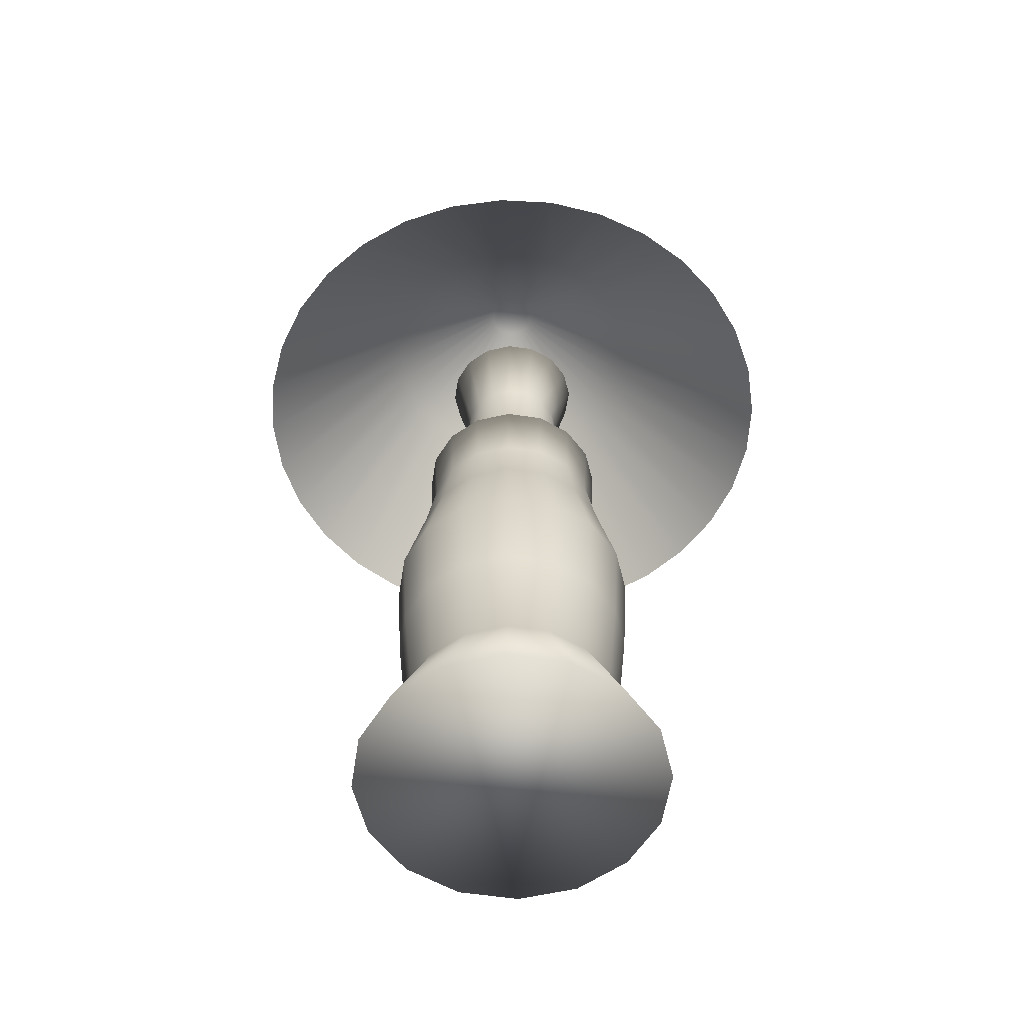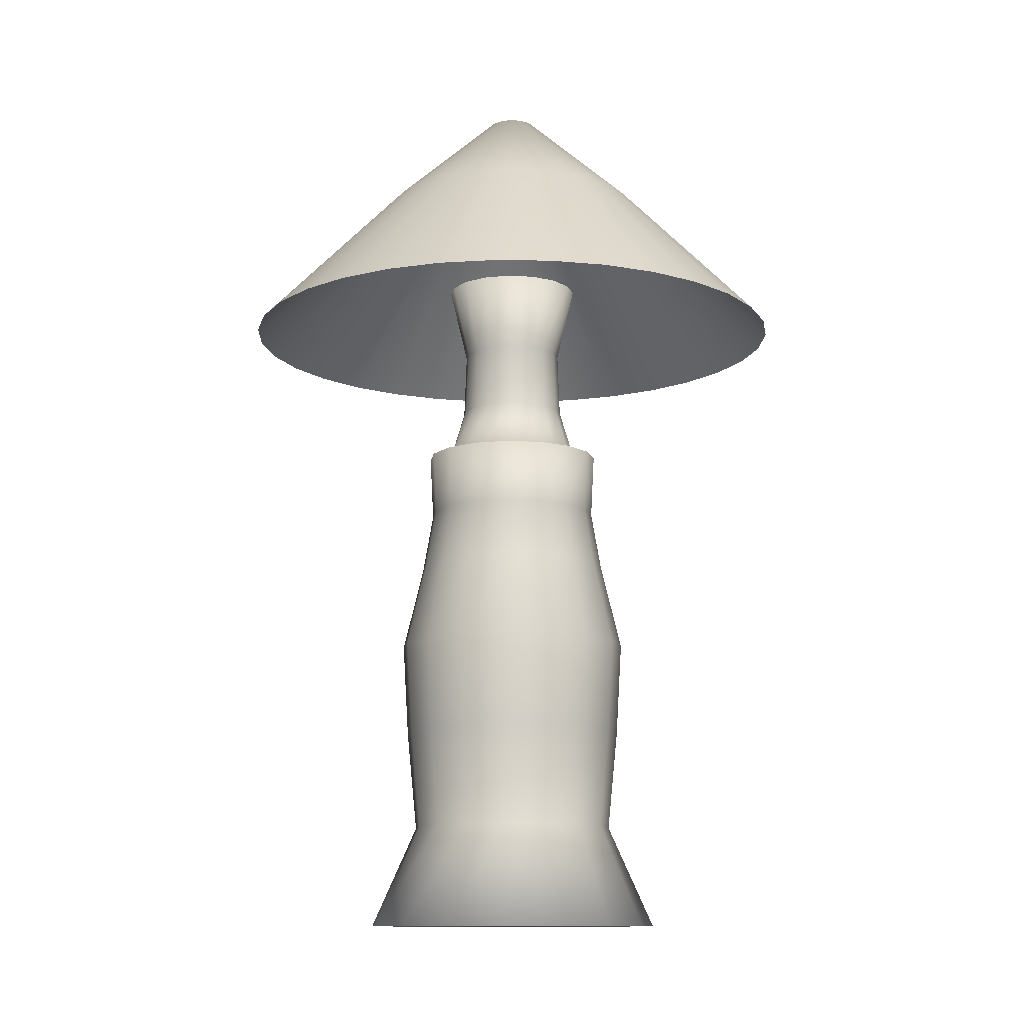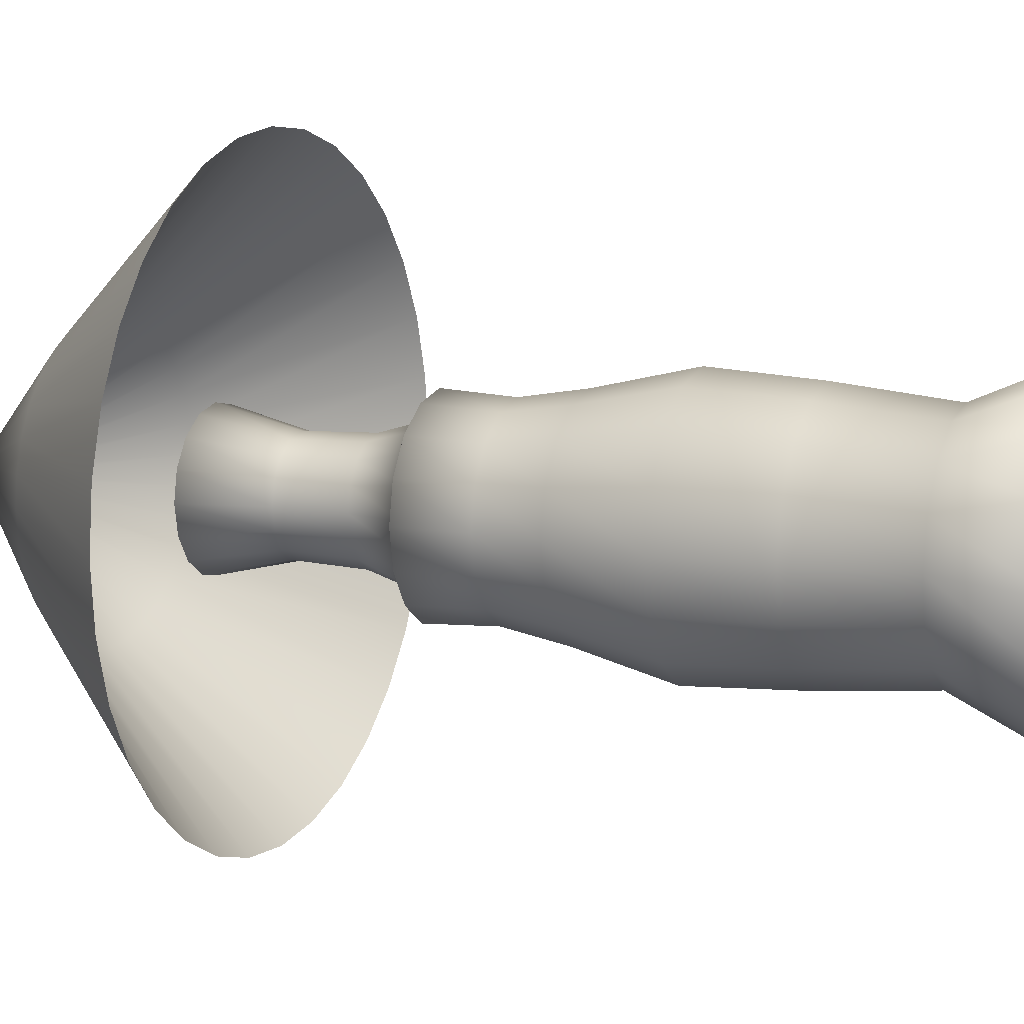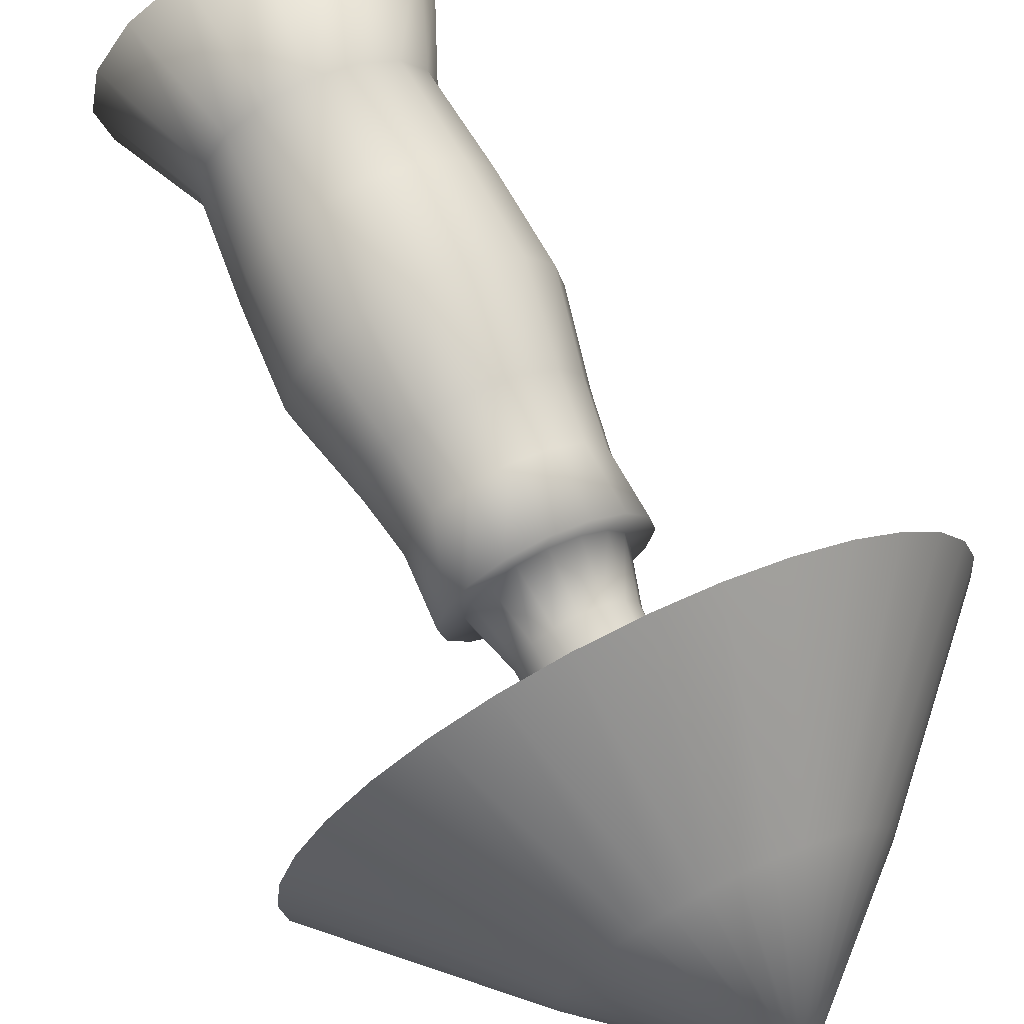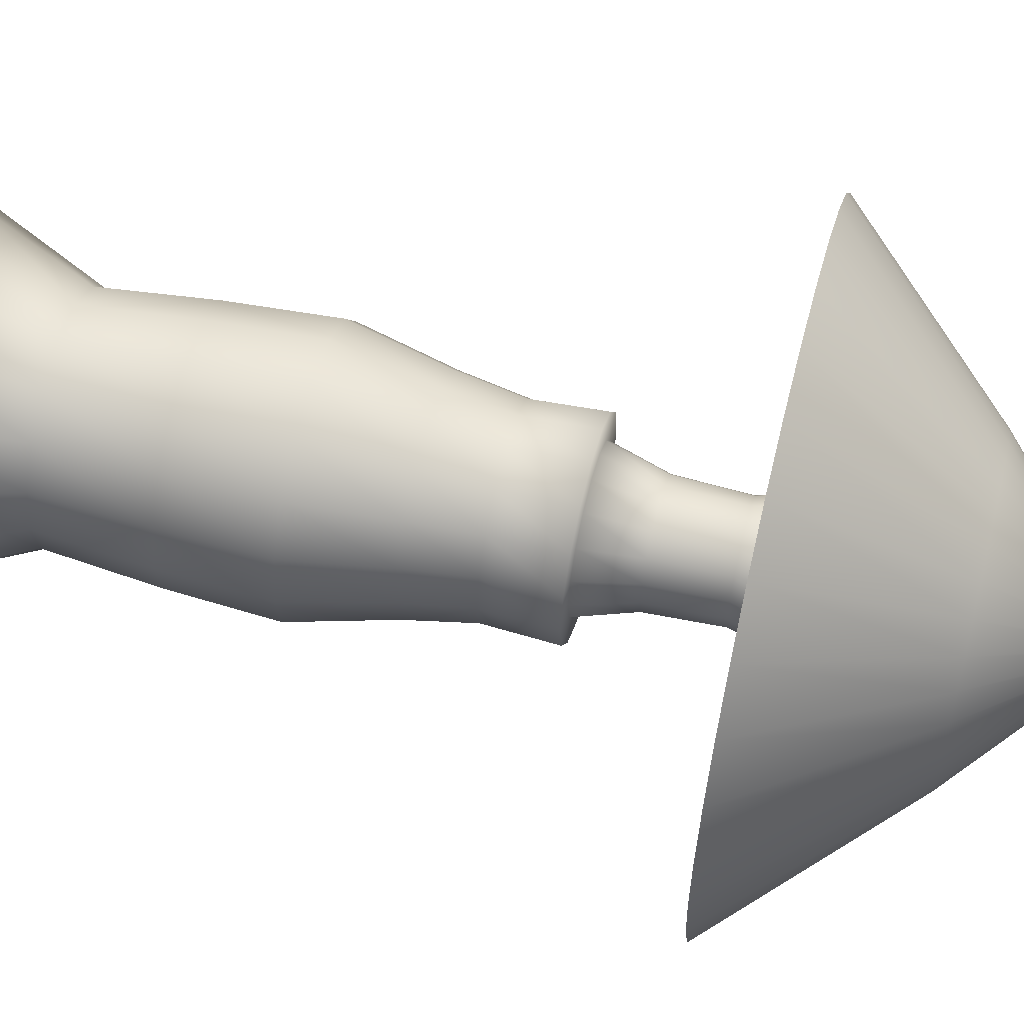
<metadata>
{"format":"obj","ext":"obj","renderer":"f3d","projection":"perspective","resolution":1024,"background":"white","views":[{"elev":-56.1,"azim":-155.1,"up":"+Y"},{"elev":-11.4,"azim":-154.0,"up":"+Y"},{"elev":10.6,"azim":-67.1,"up":"+Z"},{"elev":69.3,"azim":154.0,"up":"+Z"},{"elev":58.0,"azim":104.2,"up":"+Z"}]}
</metadata>
<code>
o Copri_lampada_Circle
v 1.653 1.615 -4.975
v 1.592 1.615 -4.969
v 1.533 1.615 -4.951
v 1.479 1.615 -4.922
v 1.431 1.615 -4.883
v 1.392 1.615 -4.835
v 1.363 1.615 -4.781
v 1.346 1.615 -4.722
v 1.339 1.615 -4.661
v 1.346 1.615 -4.6
v 1.363 1.615 -4.541
v 1.392 1.615 -4.487
v 1.431 1.615 -4.439
v 1.479 1.615 -4.4
v 1.533 1.615 -4.371
v 1.592 1.615 -4.353
v 1.653 1.615 -4.347
v 1.714 1.615 -4.353
v 1.773 1.615 -4.371
v 1.827 1.615 -4.4
v 1.875 1.615 -4.439
v 1.914 1.615 -4.487
v 1.943 1.615 -4.541
v 1.961 1.615 -4.6
v 1.967 1.615 -4.661
v 1.961 1.615 -4.722
v 1.943 1.615 -4.781
v 1.914 1.615 -4.835
v 1.875 1.615 -4.883
v 1.827 1.615 -4.922
v 1.773 1.615 -4.951
v 1.714 1.615 -4.969
v 1.648 1.893 -4.687
v 1.653 1.893 -4.688
v 1.643 1.893 -4.686
v 1.638 1.893 -4.683
v 1.634 1.893 -4.68
v 1.631 1.893 -4.676
v 1.629 1.893 -4.671
v 1.627 1.893 -4.666
v 1.627 1.893 -4.661
v 1.627 1.893 -4.656
v 1.629 1.893 -4.651
v 1.631 1.893 -4.646
v 1.634 1.893 -4.642
v 1.638 1.893 -4.639
v 1.643 1.893 -4.636
v 1.648 1.893 -4.635
v 1.653 1.893 -4.634
v 1.658 1.893 -4.635
v 1.663 1.893 -4.636
v 1.668 1.893 -4.639
v 1.672 1.893 -4.642
v 1.675 1.893 -4.646
v 1.678 1.893 -4.651
v 1.679 1.893 -4.656
v 1.68 1.893 -4.661
v 1.679 1.893 -4.666
v 1.678 1.893 -4.671
v 1.675 1.893 -4.676
v 1.672 1.893 -4.68
v 1.668 1.893 -4.683
v 1.663 1.893 -4.686
v 1.658 1.893 -4.687
v 1.624 1.782 -4.809
v 1.653 1.782 -4.812
v 1.595 1.782 -4.8
v 1.569 1.782 -4.787
v 1.546 1.782 -4.768
v 1.528 1.782 -4.745
v 1.514 1.782 -4.719
v 1.505 1.782 -4.69
v 1.502 1.782 -4.661
v 1.505 1.782 -4.631
v 1.514 1.782 -4.603
v 1.528 1.782 -4.577
v 1.546 1.782 -4.554
v 1.569 1.782 -4.535
v 1.595 1.782 -4.521
v 1.624 1.782 -4.513
v 1.653 1.782 -4.51
v 1.683 1.782 -4.513
v 1.711 1.782 -4.521
v 1.737 1.782 -4.535
v 1.76 1.782 -4.554
v 1.779 1.782 -4.577
v 1.793 1.782 -4.603
v 1.801 1.782 -4.631
v 1.804 1.782 -4.661
v 1.801 1.782 -4.69
v 1.793 1.782 -4.719
v 1.779 1.782 -4.745
v 1.76 1.782 -4.768
v 1.737 1.782 -4.787
v 1.711 1.782 -4.8
v 1.683 1.782 -4.809
f 33 35 36 37 38 39 40 41 42 43 44 45 46 47 48 49 50 51 52 53 54 55 56 57 58 59 60 61 62 63 64 34
f 65 66 1 2
f 67 65 2 3
f 68 67 3 4
f 69 68 4 5
f 70 69 5 6
f 71 70 6 7
f 72 71 7 8
f 73 72 8 9
f 74 73 9 10
f 75 74 10 11
f 76 75 11 12
f 77 76 12 13
f 78 77 13 14
f 79 78 14 15
f 80 79 15 16
f 81 80 16 17
f 82 81 17 18
f 83 82 18 19
f 84 83 19 20
f 85 84 20 21
f 86 85 21 22
f 87 86 22 23
f 88 87 23 24
f 89 88 24 25
f 90 89 25 26
f 91 90 26 27
f 92 91 27 28
f 93 92 28 29
f 94 93 29 30
f 95 94 30 31
f 96 95 31 32
f 66 96 32 1
f 34 64 96 66
f 64 63 95 96
f 63 62 94 95
f 62 61 93 94
f 61 60 92 93
f 60 59 91 92
f 59 58 90 91
f 58 57 89 90
f 57 56 88 89
f 56 55 87 88
f 55 54 86 87
f 54 53 85 86
f 53 52 84 85
f 52 51 83 84
f 51 50 82 83
f 50 49 81 82
f 49 48 80 81
f 48 47 79 80
f 47 46 78 79
f 46 45 77 78
f 45 44 76 77
f 44 43 75 76
f 43 42 74 75
f 42 41 73 74
f 41 40 72 73
f 40 39 71 72
f 39 38 70 71
f 38 37 69 70
f 37 36 68 69
f 36 35 67 68
f 35 33 65 67
f 33 34 66 65
o Lampada_Cylinder
v 1.488 0.8994 -4.661
v 1.577 1.463 -4.661
v 1.5 0.8994 -4.724
v 1.583 1.463 -4.69
v 1.536 0.8994 -4.778
v 1.6 1.463 -4.715
v 1.59 0.8994 -4.814
v 1.624 1.463 -4.731
v 1.653 0.8994 -4.826
v 1.653 1.463 -4.737
v 1.716 0.8994 -4.814
v 1.682 1.463 -4.731
v 1.77 0.8994 -4.778
v 1.707 1.463 -4.715
v 1.806 0.8994 -4.724
v 1.723 1.463 -4.69
v 1.819 0.8994 -4.661
v 1.729 1.463 -4.661
v 1.806 0.8994 -4.598
v 1.723 1.463 -4.632
v 1.77 0.8994 -4.544
v 1.707 1.463 -4.607
v 1.716 0.8994 -4.508
v 1.682 1.463 -4.591
v 1.653 0.8994 -4.495
v 1.653 1.463 -4.585
v 1.59 0.8994 -4.508
v 1.624 1.463 -4.591
v 1.536 0.8994 -4.544
v 1.6 1.463 -4.607
v 1.5 0.8994 -4.598
v 1.583 1.463 -4.632
v 1.528 1.125 -4.661
v 1.537 1.125 -4.709
v 1.565 1.125 -4.749
v 1.605 1.125 -4.777
v 1.653 1.125 -4.786
v 1.701 1.125 -4.777
v 1.742 1.125 -4.749
v 1.769 1.125 -4.709
v 1.778 1.125 -4.661
v 1.769 1.125 -4.613
v 1.742 1.125 -4.572
v 1.701 1.125 -4.545
v 1.653 1.125 -4.536
v 1.605 1.125 -4.545
v 1.565 1.125 -4.572
v 1.537 1.125 -4.613
v 1.547 1.013 -4.705
v 1.572 1.013 -4.742
v 1.609 1.013 -4.767
v 1.653 1.013 -4.775
v 1.697 1.013 -4.767
v 1.734 1.013 -4.742
v 1.759 1.013 -4.705
v 1.768 1.013 -4.661
v 1.759 1.013 -4.617
v 1.734 1.013 -4.58
v 1.697 1.013 -4.555
v 1.653 1.013 -4.546
v 1.609 1.013 -4.555
v 1.572 1.013 -4.58
v 1.547 1.013 -4.617
v 1.539 1.013 -4.661
v 1.545 1.326 -4.661
v 1.553 1.326 -4.702
v 1.577 1.326 -4.737
v 1.612 1.326 -4.761
v 1.653 1.326 -4.769
v 1.695 1.326 -4.761
v 1.73 1.326 -4.737
v 1.753 1.326 -4.702
v 1.761 1.326 -4.661
v 1.753 1.326 -4.62
v 1.73 1.326 -4.585
v 1.695 1.326 -4.561
v 1.653 1.326 -4.553
v 1.612 1.326 -4.561
v 1.577 1.326 -4.585
v 1.553 1.326 -4.62
v 1.556 1.391 -4.661
v 1.564 1.391 -4.698
v 1.585 1.391 -4.729
v 1.616 1.391 -4.75
v 1.653 1.391 -4.758
v 1.69 1.391 -4.75
v 1.722 1.391 -4.729
v 1.743 1.391 -4.698
v 1.75 1.391 -4.661
v 1.743 1.391 -4.624
v 1.722 1.391 -4.592
v 1.69 1.391 -4.572
v 1.653 1.391 -4.564
v 1.616 1.391 -4.572
v 1.585 1.391 -4.592
v 1.564 1.391 -4.624
v 1.532 1.23 -4.711
v 1.56 1.23 -4.754
v 1.603 1.23 -4.782
v 1.653 1.23 -4.792
v 1.703 1.23 -4.782
v 1.746 1.23 -4.754
v 1.774 1.23 -4.711
v 1.784 1.23 -4.661
v 1.774 1.23 -4.611
v 1.746 1.23 -4.568
v 1.703 1.23 -4.54
v 1.653 1.23 -4.53
v 1.603 1.23 -4.54
v 1.56 1.23 -4.568
v 1.532 1.23 -4.611
v 1.522 1.23 -4.661
v 1.56 1.462 -4.699
v 1.553 1.462 -4.661
v 1.582 1.462 -4.732
v 1.615 1.462 -4.754
v 1.653 1.462 -4.761
v 1.692 1.462 -4.754
v 1.724 1.462 -4.732
v 1.746 1.462 -4.699
v 1.754 1.462 -4.661
v 1.746 1.462 -4.622
v 1.724 1.462 -4.59
v 1.692 1.462 -4.568
v 1.653 1.462 -4.561
v 1.615 1.462 -4.568
v 1.582 1.462 -4.59
v 1.56 1.462 -4.622
v 1.583 1.674 -4.69
v 1.577 1.674 -4.661
v 1.599 1.674 -4.715
v 1.624 1.674 -4.731
v 1.653 1.674 -4.737
v 1.682 1.674 -4.731
v 1.707 1.674 -4.715
v 1.723 1.674 -4.69
v 1.729 1.674 -4.661
v 1.723 1.674 -4.632
v 1.707 1.674 -4.607
v 1.682 1.674 -4.591
v 1.653 1.674 -4.585
v 1.624 1.674 -4.591
v 1.599 1.674 -4.607
v 1.583 1.674 -4.632
v 1.695 1.519 -4.703
v 1.708 1.519 -4.683
v 1.611 1.519 -4.619
v 1.599 1.519 -4.638
v 1.712 1.519 -4.661
v 1.594 1.519 -4.661
v 1.599 1.519 -4.683
v 1.708 1.519 -4.638
v 1.611 1.519 -4.703
v 1.695 1.519 -4.619
v 1.631 1.519 -4.715
v 1.676 1.519 -4.606
v 1.653 1.519 -4.72
v 1.653 1.519 -4.602
v 1.676 1.519 -4.715
v 1.631 1.519 -4.606
v 1.693 1.591 -4.701
v 1.613 1.591 -4.621
v 1.597 1.591 -4.661
v 1.705 1.591 -4.682
v 1.601 1.591 -4.639
v 1.709 1.591 -4.661
v 1.601 1.591 -4.682
v 1.705 1.591 -4.639
v 1.613 1.591 -4.701
v 1.693 1.591 -4.621
v 1.632 1.591 -4.713
v 1.675 1.591 -4.609
v 1.653 1.591 -4.717
v 1.653 1.591 -4.605
v 1.675 1.591 -4.713
v 1.632 1.591 -4.609
f 145 146 101 99
f 146 147 103 101
f 147 148 105 103
f 148 149 107 105
f 149 150 109 107
f 150 151 111 109
f 151 152 113 111
f 152 153 115 113
f 153 154 117 115
f 154 155 119 117
f 155 156 121 119
f 156 157 123 121
f 157 158 125 123
f 158 159 127 125
f 159 160 97 127
f 260 257 231 232
f 97 99 101 103 105 107 109 111 113 115 117 119 121 123 125 127
f 160 145 99 97
f 208 193 130 129
f 207 208 129 144
f 206 207 144 143
f 205 206 143 142
f 204 205 142 141
f 203 204 141 140
f 202 203 140 139
f 201 202 139 138
f 200 201 138 137
f 199 200 137 136
f 198 199 136 135
f 197 198 135 134
f 196 197 134 133
f 195 196 133 132
f 194 195 132 131
f 193 194 131 130
f 129 130 145 160
f 144 129 160 159
f 143 144 159 158
f 142 143 158 157
f 141 142 157 156
f 140 141 156 155
f 139 140 155 154
f 138 139 154 153
f 137 138 153 152
f 136 137 152 151
f 135 136 151 150
f 134 135 150 149
f 133 134 149 148
f 132 133 148 147
f 131 132 147 146
f 130 131 146 145
f 178 179 163 162
f 179 180 164 163
f 180 181 165 164
f 181 182 166 165
f 182 183 167 166
f 183 184 168 167
f 184 185 169 168
f 185 186 170 169
f 186 187 171 170
f 187 188 172 171
f 188 189 173 172
f 189 190 174 173
f 190 191 175 174
f 191 192 176 175
f 192 177 161 176
f 177 178 162 161
f 210 209 178 177
f 224 210 177 192
f 223 224 192 191
f 222 223 191 190
f 221 222 190 189
f 220 221 189 188
f 219 220 188 187
f 218 219 187 186
f 217 218 186 185
f 216 217 185 184
f 215 216 184 183
f 214 215 183 182
f 213 214 182 181
f 212 213 181 180
f 211 212 180 179
f 209 211 179 178
f 162 163 194 193
f 163 164 195 194
f 164 165 196 195
f 165 166 197 196
f 166 167 198 197
f 167 168 199 198
f 168 169 200 199
f 169 170 201 200
f 170 171 202 201
f 171 172 203 202
f 172 173 204 203
f 173 174 205 204
f 174 175 206 205
f 175 176 207 206
f 176 161 208 207
f 161 162 193 208
f 98 100 209 210
f 100 102 211 209
f 102 104 212 211
f 104 106 213 212
f 106 108 214 213
f 108 110 215 214
f 110 112 216 215
f 112 114 217 216
f 114 116 218 217
f 116 118 219 218
f 118 120 220 219
f 120 122 221 220
f 122 124 222 221
f 124 126 223 222
f 126 128 224 223
f 128 98 210 224
f 226 240 239 238 237 236 235 234 233 232 231 230 229 228 227 225
f 261 258 239 240
f 262 260 232 233
f 263 259 226 225
f 259 261 240 226
f 264 262 233 234
f 265 263 225 227
f 266 264 234 235
f 267 265 227 228
f 268 266 235 236
f 269 267 228 229
f 270 268 236 237
f 271 269 229 230
f 272 270 237 238
f 257 271 230 231
f 258 272 238 239
f 126 124 256 243
f 110 108 255 241
f 124 122 254 256
f 108 106 253 255
f 122 120 252 254
f 106 104 251 253
f 120 118 250 252
f 104 102 249 251
f 118 116 248 250
f 102 100 247 249
f 116 114 245 248
f 98 128 244 246
f 100 98 246 247
f 114 112 242 245
f 128 126 243 244
f 112 110 241 242
f 243 256 272 258
f 241 255 271 257
f 256 254 270 272
f 255 253 269 271
f 254 252 268 270
f 253 251 267 269
f 252 250 266 268
f 251 249 265 267
f 250 248 264 266
f 249 247 263 265
f 248 245 262 264
f 246 244 261 259
f 247 246 259 263
f 245 242 260 262
f 244 243 258 261
f 242 241 257 260

</code>
